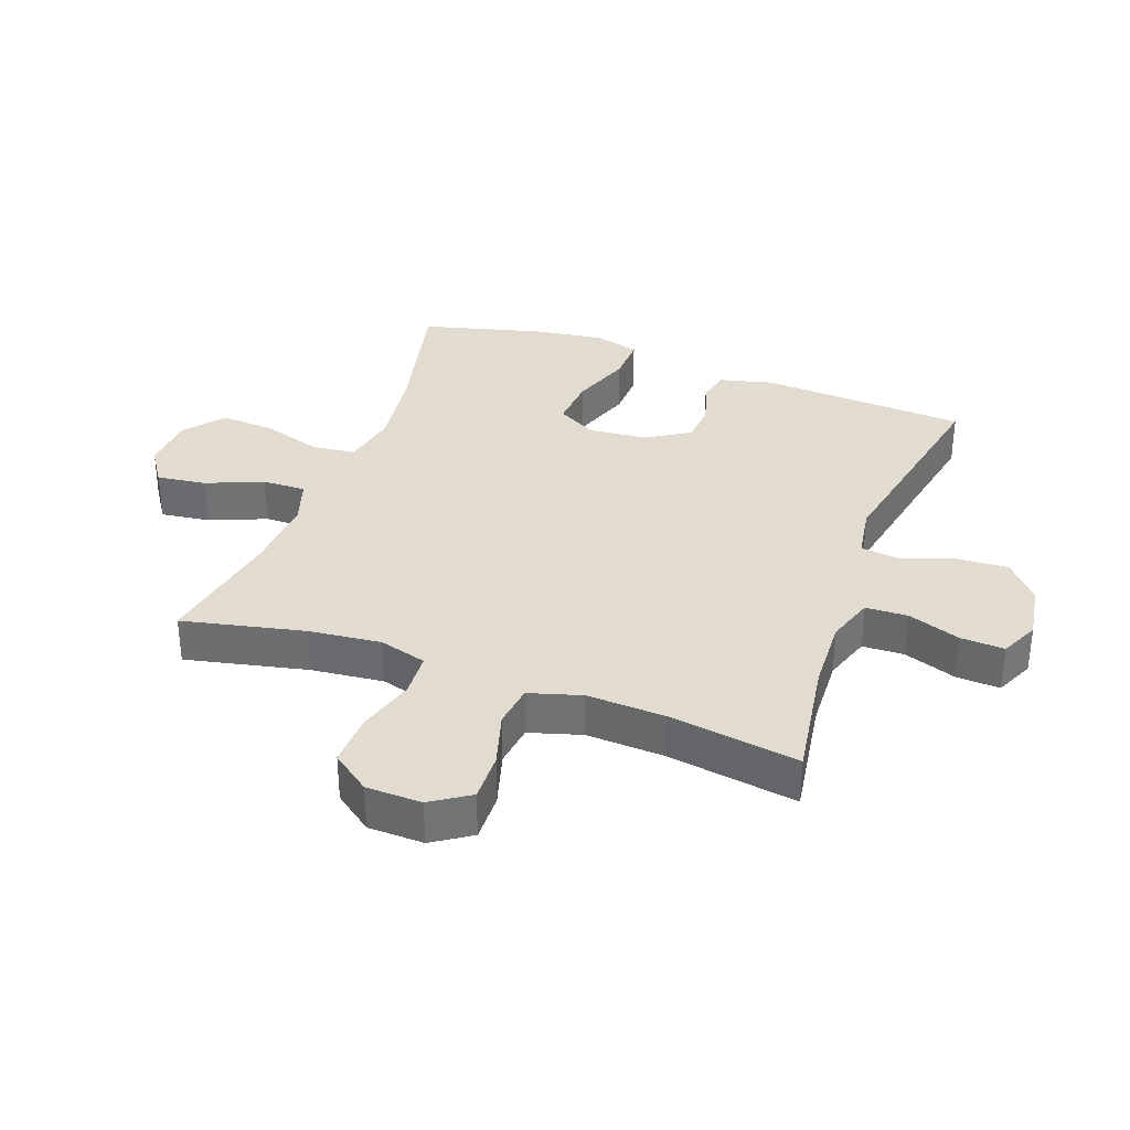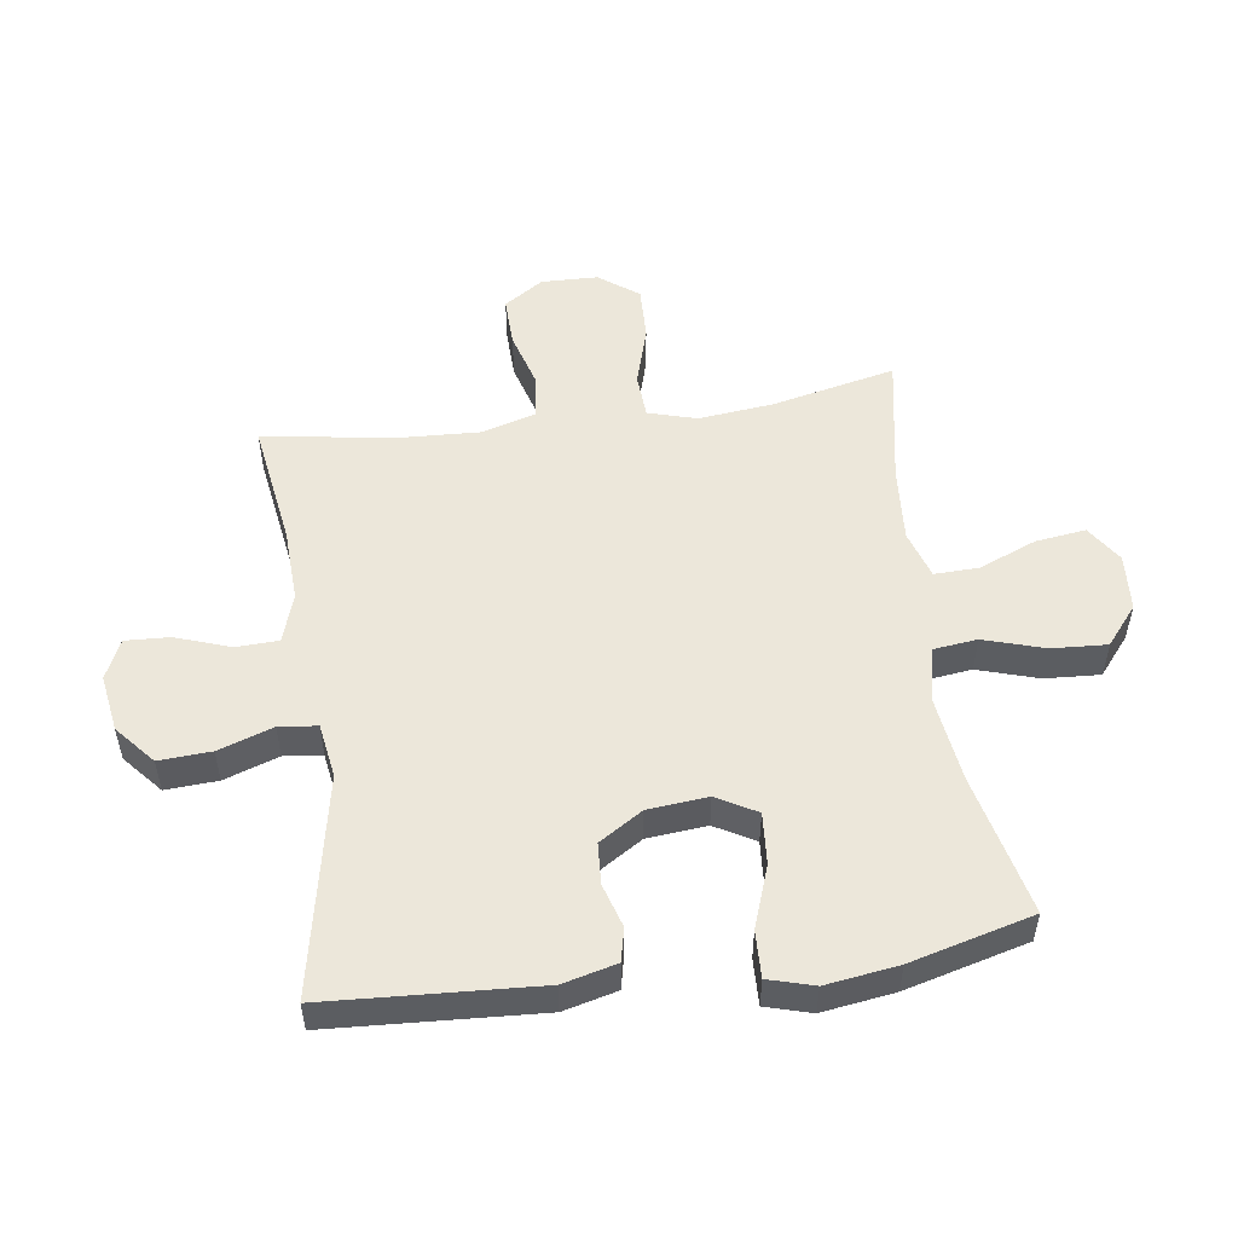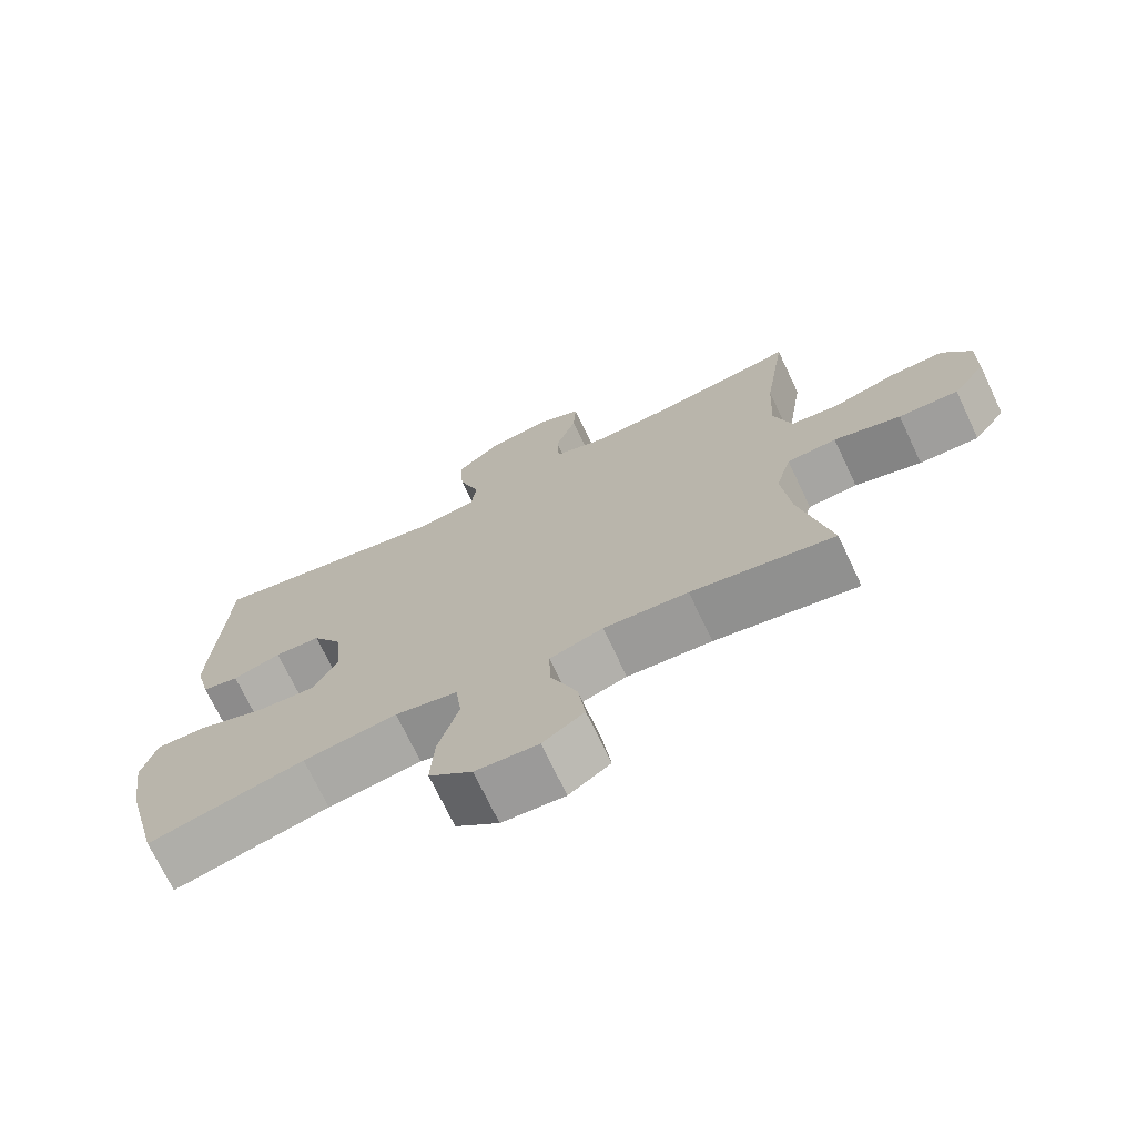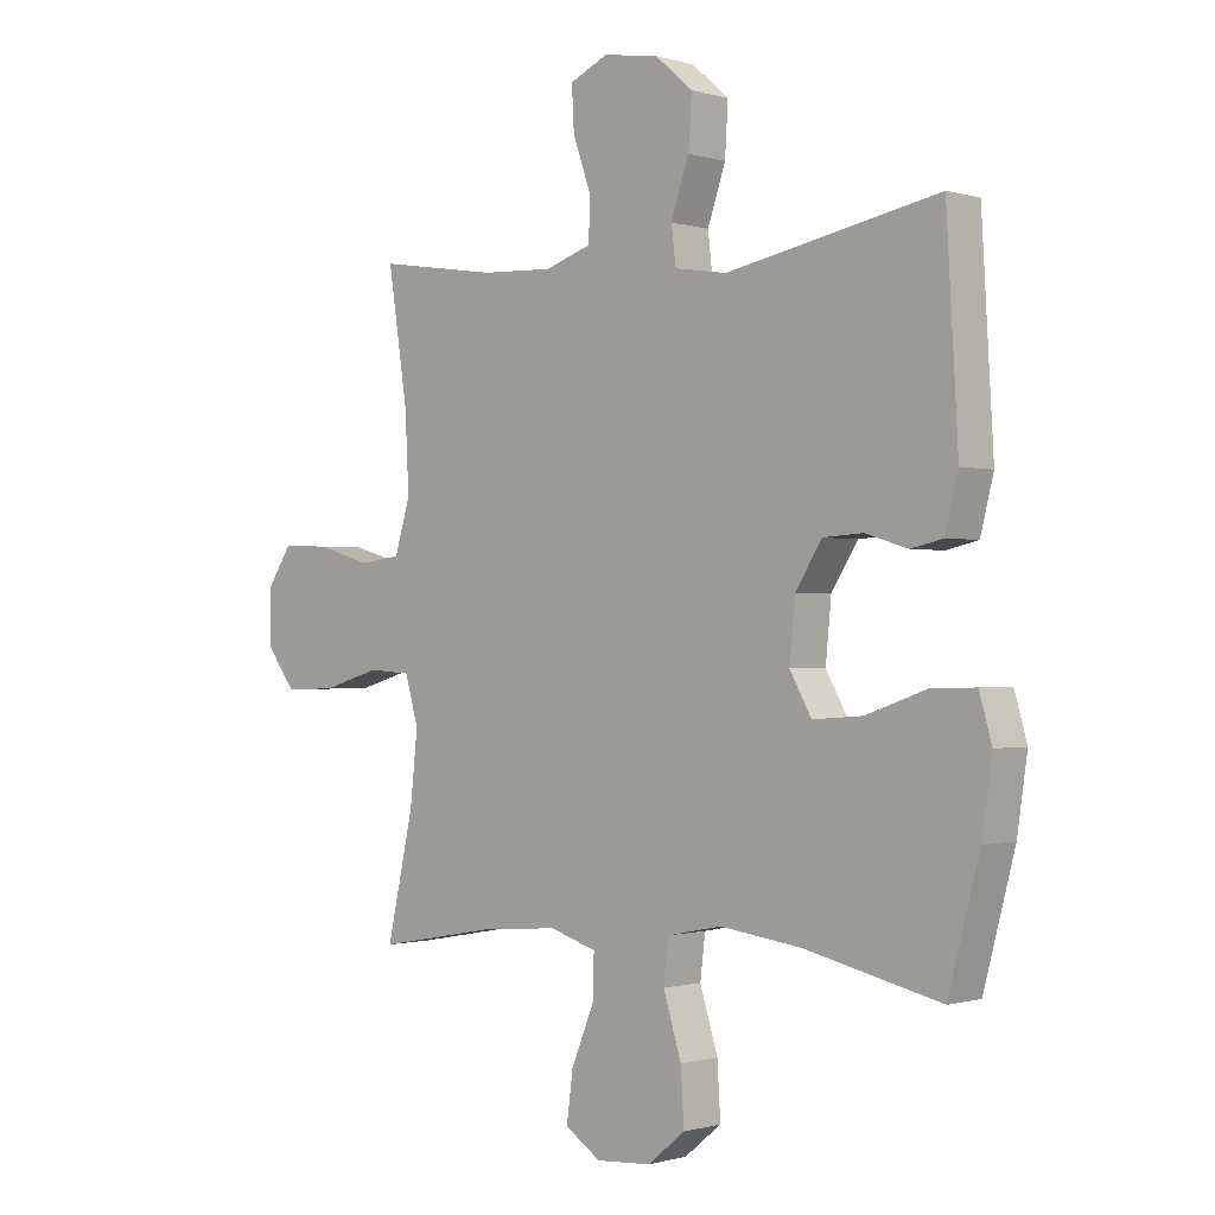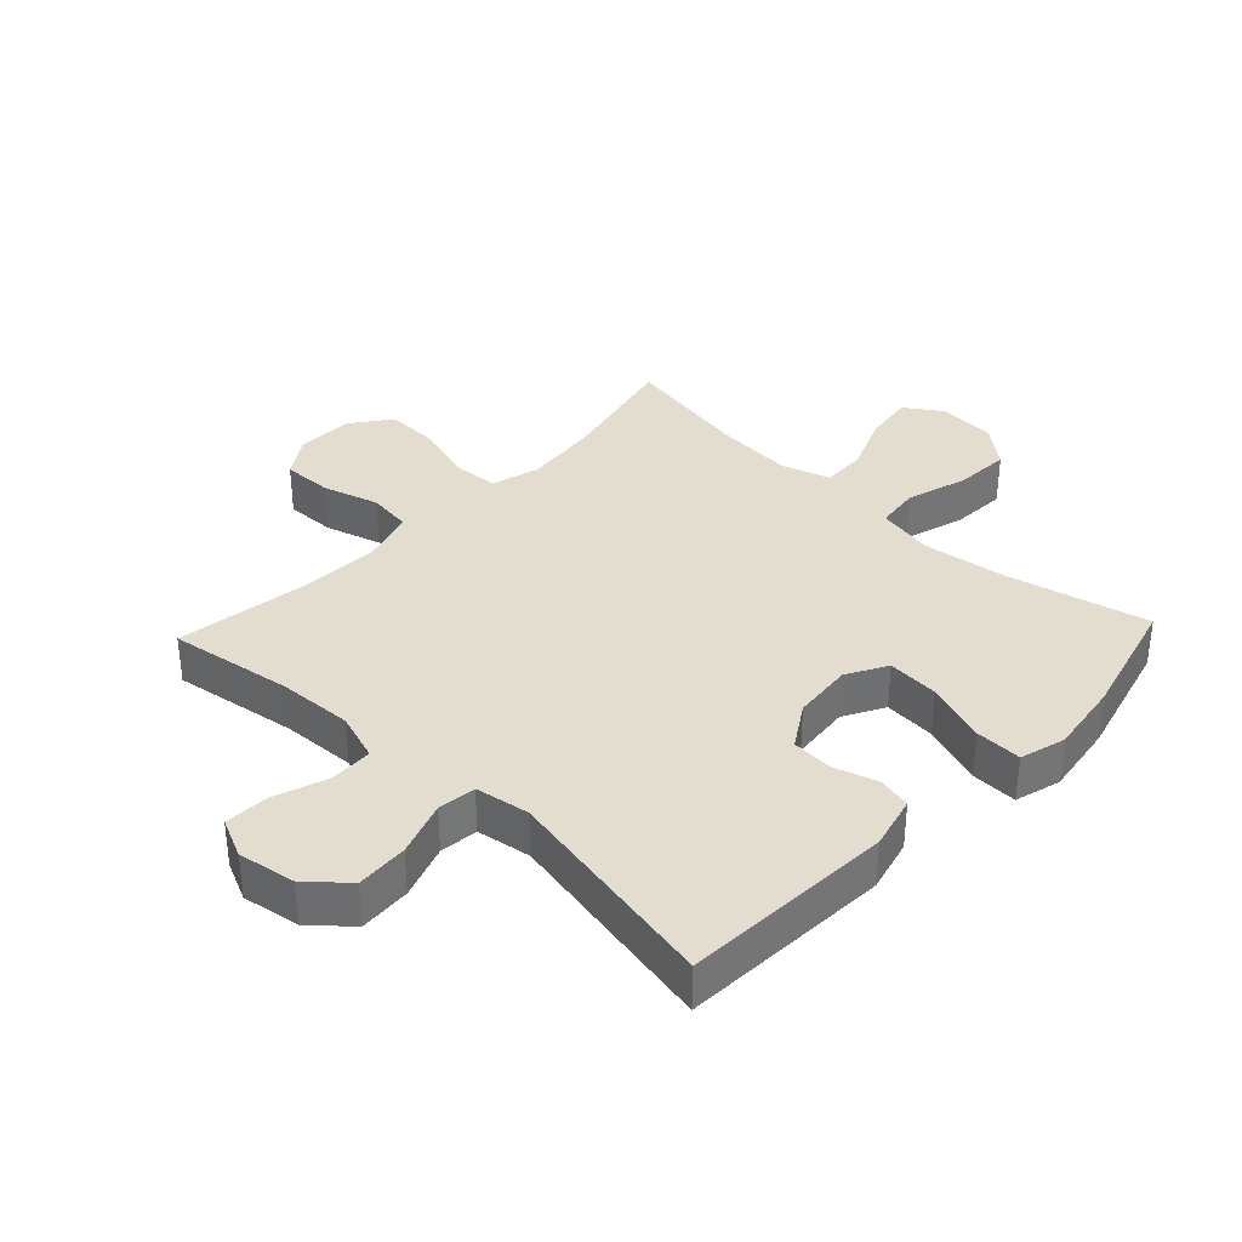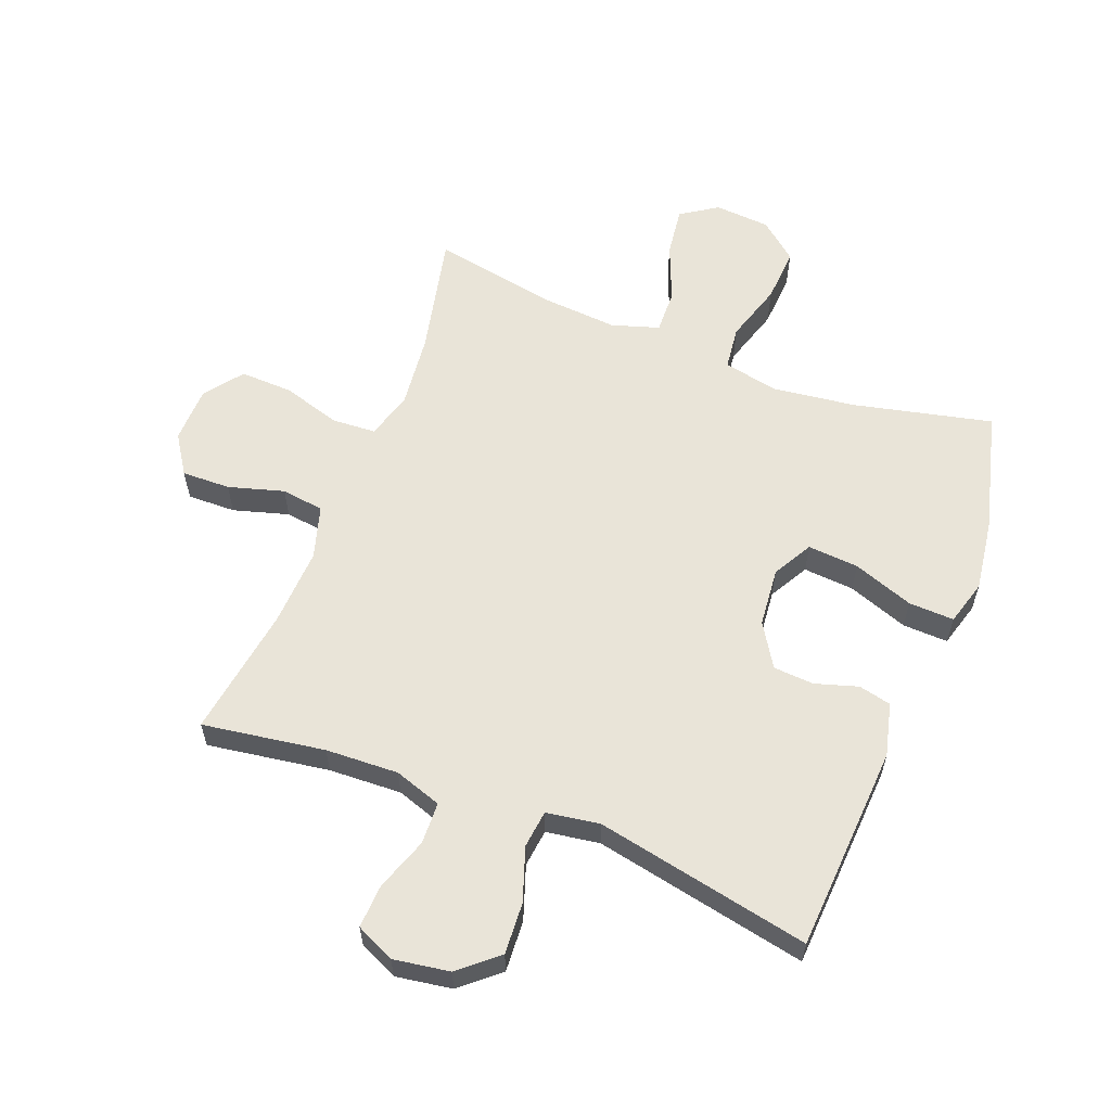
<metadata>
{"format":"obj","ext":"obj","renderer":"f3d","projection":"perspective","resolution":1024,"background":"white","views":[{"elev":34.5,"azim":-69.9,"up":"+Y"},{"elev":52.9,"azim":82.1,"up":"+Y"},{"elev":-71.8,"azim":-154.6,"up":"+Z"},{"elev":-0.6,"azim":42.7,"up":"+Z"},{"elev":35.6,"azim":43.3,"up":"+Y"},{"elev":60.0,"azim":21.3,"up":"+Y"}]}
</metadata>
<code>
o path814
v 0.5858 0.0375 -0.2995
v 0.6027 0.0375 -0.1819
v 0.5816 0.0375 -0.108
v 0.5065 0.0375 -0.1104
v 0.4066 0.0375 -0.1458
v 0.3225 0.0375 -0.1521
v 0.2862 0.0375 -0.08711
v 0.2955 0.0375 0.01012
v 0.3398 0.0375 0.08049
v 0.4068 0.0375 0.08472
v 0.4774 0.0375 0.0629
v 0.5311 0.0375 0.07497
v 0.5531 0.0375 0.1621
v 0.5335 0.0375 0.5034
v 0.1788 0.0375 0.4331
v 0.09075 0.0375 0.4469
v 0.08353 0.0375 0.5089
v 0.1139 0.0375 0.5976
v 0.1191 0.0375 0.6822
v 0.05618 0.0375 0.7364
v -0.03642 0.0375 0.7512
v -0.1002 0.0375 0.7217
v -0.09657 0.0375 0.6496
v -0.06594 0.0375 0.5621
v -0.06868 0.0375 0.4931
v -0.1465 0.0375 0.467
v -0.2668 0.0375 0.4724
v -0.4684 0.0375 0.5034
v -0.4357 0.0375 0.2884
v -0.4294 0.0375 0.1589
v -0.4552 0.0375 0.07239
v -0.5254 0.0375 0.06325
v -0.6166 0.0375 0.09
v -0.6966 0.0375 0.09214
v -0.7385 0.0375 0.02871
v -0.7362 0.0375 -0.06306
v -0.6891 0.0375 -0.1264
v -0.6026 0.0375 -0.1239
v -0.5057 0.0375 -0.09525
v -0.4335 0.0375 -0.09969
v -0.4112 0.0375 -0.178
v -0.424 0.0375 -0.298
v -0.4684 0.0375 -0.4983
v -0.2599 0.0375 -0.4604
v -0.1363 0.0375 -0.4514
v -0.05853 0.0375 -0.4761
v -0.06077 0.0375 -0.5478
v -0.09899 0.0375 -0.6415
v -0.1095 0.0375 -0.7226
v -0.04934 0.0375 -0.7625
v 0.04215 0.0375 -0.7561
v 0.1049 0.0375 -0.7046
v 0.09959 0.0375 -0.6148
v 0.06929 0.0375 -0.5166
v 0.07784 0.0375 -0.4457
v 0.1689 0.0375 -0.4273
v 0.3059 0.0375 -0.4455
v 0.5335 0.0375 -0.4983
v 0.5858 -0.0375 -0.2995
v 0.6027 -0.0375 -0.1819
v 0.5816 -0.0375 -0.108
v 0.5065 -0.0375 -0.1104
v 0.4066 -0.0375 -0.1458
v 0.3225 -0.0375 -0.1521
v 0.2862 -0.0375 -0.08711
v 0.2955 -0.0375 0.01012
v 0.3398 -0.0375 0.08049
v 0.4068 -0.0375 0.08472
v 0.4774 -0.0375 0.0629
v 0.5311 -0.0375 0.07497
v 0.5531 -0.0375 0.1621
v 0.5335 -0.0375 0.5034
v 0.1788 -0.0375 0.4331
v 0.09075 -0.0375 0.4469
v 0.08353 -0.0375 0.5089
v 0.1139 -0.0375 0.5976
v 0.1191 -0.0375 0.6822
v 0.05618 -0.0375 0.7364
v -0.03642 -0.0375 0.7512
v -0.1002 -0.0375 0.7217
v -0.09657 -0.0375 0.6496
v -0.06594 -0.0375 0.5621
v -0.06868 -0.0375 0.4931
v -0.1465 -0.0375 0.467
v -0.2668 -0.0375 0.4724
v -0.4684 -0.0375 0.5034
v -0.4357 -0.0375 0.2884
v -0.4294 -0.0375 0.1589
v -0.4552 -0.0375 0.07239
v -0.5254 -0.0375 0.06325
v -0.6166 -0.0375 0.09
v -0.6966 -0.0375 0.09214
v -0.7385 -0.0375 0.02871
v -0.7362 -0.0375 -0.06306
v -0.6891 -0.0375 -0.1264
v -0.6026 -0.0375 -0.1239
v -0.5057 -0.0375 -0.09525
v -0.4335 -0.0375 -0.09969
v -0.4112 -0.0375 -0.178
v -0.424 -0.0375 -0.298
v -0.4684 -0.0375 -0.4983
v -0.2599 -0.0375 -0.4604
v -0.1363 -0.0375 -0.4514
v -0.05853 -0.0375 -0.4761
v -0.06077 -0.0375 -0.5478
v -0.09899 -0.0375 -0.6415
v -0.1095 -0.0375 -0.7226
v -0.04934 -0.0375 -0.7625
v 0.04215 -0.0375 -0.7561
v 0.1049 -0.0375 -0.7046
v 0.09959 -0.0375 -0.6148
v 0.06929 -0.0375 -0.5166
v 0.07784 -0.0375 -0.4457
v 0.1689 -0.0375 -0.4273
v 0.3059 -0.0375 -0.4455
v 0.5335 -0.0375 -0.4983
v -0.1095 0.0375 -0.7226
v -0.1095 0.0375 -0.7226
v -0.04934 0.0375 -0.7625
v 0.04215 0.0375 -0.7561
v 0.1049 0.0375 -0.7046
v -0.09899 0.0375 -0.6415
v 0.09959 0.0375 -0.6148
v -0.06077 0.0375 -0.5478
v 0.06929 0.0375 -0.5166
v -0.05853 0.0375 -0.4761
v -0.05853 0.0375 -0.4761
v 0.07784 0.0375 -0.4457
v 0.07784 0.0375 -0.4457
v -0.4684 0.0375 -0.4983
v -0.4684 0.0375 -0.4983
v -0.2599 0.0375 -0.4604
v -0.1363 0.0375 -0.4514
v 0.3059 0.0375 -0.4455
v 0.5335 0.0375 -0.4983
v 0.5335 0.0375 -0.4983
v 0.1689 0.0375 -0.4273
v 0.5858 0.0375 -0.2995
v -0.424 0.0375 -0.298
v 0.6027 0.0375 -0.1819
v -0.4112 0.0375 -0.178
v 0.4066 0.0375 -0.1458
v 0.3225 0.0375 -0.1521
v 0.3225 0.0375 -0.1521
v 0.5816 0.0375 -0.108
v 0.5816 0.0375 -0.108
v -0.4335 0.0375 -0.09969
v -0.4335 0.0375 -0.09969
v 0.2862 0.0375 -0.08711
v 0.5065 0.0375 -0.1104
v -0.7362 0.0375 -0.06306
v -0.6891 0.0375 -0.1264
v -0.6026 0.0375 -0.1239
v -0.5057 0.0375 -0.09525
v 0.2955 0.0375 0.01012
v -0.7385 0.0375 0.02871
v 0.3398 0.0375 0.08049
v -0.6966 0.0375 0.09214
v 0.4068 0.0375 0.08472
v 0.4774 0.0375 0.0629
v 0.5311 0.0375 0.07497
v 0.5311 0.0375 0.07497
v -0.6166 0.0375 0.09
v -0.5254 0.0375 0.06325
v -0.4552 0.0375 0.07239
v -0.4552 0.0375 0.07239
v -0.4294 0.0375 0.1589
v 0.5531 0.0375 0.1621
v -0.4357 0.0375 0.2884
v -0.4684 0.0375 0.5034
v -0.4684 0.0375 0.5034
v 0.1788 0.0375 0.4331
v 0.09075 0.0375 0.4469
v 0.09075 0.0375 0.4469
v -0.1465 0.0375 0.467
v -0.2668 0.0375 0.4724
v 0.08353 0.0375 0.5089
v -0.06868 0.0375 0.4931
v -0.06868 0.0375 0.4931
v 0.5335 0.0375 0.5034
v 0.5335 0.0375 0.5034
v -0.06594 0.0375 0.5621
v 0.1139 0.0375 0.5976
v -0.09657 0.0375 0.6496
v 0.1191 0.0375 0.6822
v -0.1002 0.0375 0.7217
v -0.1002 0.0375 0.7217
v 0.05618 0.0375 0.7364
v -0.03642 0.0375 0.7512
v -0.1095 -0.0375 -0.7226
v -0.1095 -0.0375 -0.7226
v -0.04934 -0.0375 -0.7625
v 0.04215 -0.0375 -0.7561
v 0.1049 -0.0375 -0.7046
v -0.09899 -0.0375 -0.6415
v 0.09959 -0.0375 -0.6148
v -0.06077 -0.0375 -0.5478
v 0.06929 -0.0375 -0.5166
v -0.05853 -0.0375 -0.4761
v -0.05853 -0.0375 -0.4761
v 0.07784 -0.0375 -0.4457
v 0.07784 -0.0375 -0.4457
v -0.4684 -0.0375 -0.4983
v -0.4684 -0.0375 -0.4983
v -0.2599 -0.0375 -0.4604
v -0.1363 -0.0375 -0.4514
v 0.3059 -0.0375 -0.4455
v 0.5335 -0.0375 -0.4983
v 0.5335 -0.0375 -0.4983
v 0.1689 -0.0375 -0.4273
v 0.5858 -0.0375 -0.2995
v -0.424 -0.0375 -0.298
v 0.6027 -0.0375 -0.1819
v -0.4112 -0.0375 -0.178
v 0.4066 -0.0375 -0.1458
v 0.3225 -0.0375 -0.1521
v 0.3225 -0.0375 -0.1521
v 0.5816 -0.0375 -0.108
v 0.5816 -0.0375 -0.108
v -0.4335 -0.0375 -0.09969
v -0.4335 -0.0375 -0.09969
v 0.2862 -0.0375 -0.08711
v 0.5065 -0.0375 -0.1104
v -0.7362 -0.0375 -0.06306
v -0.6891 -0.0375 -0.1264
v -0.6026 -0.0375 -0.1239
v -0.5057 -0.0375 -0.09525
v 0.2955 -0.0375 0.01012
v -0.7385 -0.0375 0.02871
v 0.3398 -0.0375 0.08049
v -0.6966 -0.0375 0.09214
v 0.4068 -0.0375 0.08472
v 0.4774 -0.0375 0.0629
v 0.5311 -0.0375 0.07497
v 0.5311 -0.0375 0.07497
v -0.6166 -0.0375 0.09
v -0.5254 -0.0375 0.06325
v -0.4552 -0.0375 0.07239
v -0.4552 -0.0375 0.07239
v -0.4294 -0.0375 0.1589
v 0.5531 -0.0375 0.1621
v -0.4357 -0.0375 0.2884
v -0.4684 -0.0375 0.5034
v -0.4684 -0.0375 0.5034
v 0.1788 -0.0375 0.4331
v 0.09075 -0.0375 0.4469
v 0.09075 -0.0375 0.4469
v -0.1465 -0.0375 0.467
v -0.2668 -0.0375 0.4724
v 0.08353 -0.0375 0.5089
v -0.06868 -0.0375 0.4931
v -0.06868 -0.0375 0.4931
v 0.5335 -0.0375 0.5034
v 0.5335 -0.0375 0.5034
v -0.06594 -0.0375 0.5621
v 0.1139 -0.0375 0.5976
v -0.09657 -0.0375 0.6496
v 0.1191 -0.0375 0.6822
v -0.1002 -0.0375 0.7217
v -0.1002 -0.0375 0.7217
v 0.05618 -0.0375 0.7364
v -0.03642 -0.0375 0.7512
f 257 262 259
f 240 220 228
f 245 241 253
f 256 255 250
f 223 213 218
f 214 206 222
f 211 207 208
f 192 193 195
f 211 213 223
f 211 215 207
f 241 233 234
f 236 226 237
f 242 249 243
f 220 222 228
f 197 198 199
f 255 256 261
f 195 196 197
f 205 212 203
f 206 201 222
f 238 220 240
f 199 198 201
f 240 248 242
f 255 261 257
f 236 224 226
f 257 261 262
f 251 246 250
f 246 228 245
f 201 210 222
f 231 229 236
f 214 222 220
f 261 256 258
f 245 232 241
f 190 192 195
f 242 248 249
f 206 199 201
f 228 230 245
f 198 197 196
f 225 226 224
f 248 246 251
f 248 228 246
f 222 210 216
f 216 207 215
f 206 214 205
f 227 237 226
f 212 205 214
f 207 216 210
f 194 196 193
f 215 211 223
f 230 232 245
f 238 227 220
f 240 228 248
f 229 224 236
f 196 195 193
f 241 232 233
f 251 250 255
f 237 227 238
f 118 50 108 191
f 50 51 109 108
f 51 52 110 109
f 48 49 107 106
f 52 53 111 110
f 47 48 106 105
f 53 54 112 111
f 127 47 105 200
f 54 129 202 112
f 131 44 102 204
f 45 46 104 103
f 57 136 209 115
f 44 45 103 102
f 55 56 114 113
f 56 57 115 114
f 58 1 59 116
f 42 43 101 100
f 1 2 60 59
f 41 42 100 99
f 5 144 217 63
f 2 146 219 60
f 148 41 99 221
f 6 7 65 64
f 4 5 63 62
f 3 4 62 61
f 36 37 95 94
f 37 38 96 95
f 38 39 97 96
f 39 40 98 97
f 7 8 66 65
f 35 36 94 93
f 8 9 67 66
f 34 35 93 92
f 10 11 69 68
f 11 162 235 69
f 33 34 92 91
f 32 33 91 90
f 166 32 90 239
f 30 31 89 88
f 12 13 71 70
f 9 10 68 67
f 29 30 88 87
f 171 29 87 244
f 15 174 247 73
f 26 27 85 84
f 16 17 75 74
f 179 26 84 252
f 181 15 73 254
f 13 14 72 71
f 27 28 86 85
f 24 25 83 82
f 17 18 76 75
f 23 24 82 81
f 18 19 77 76
f 187 23 81 260
f 19 20 78 77
f 21 22 80 79
f 20 21 79 78
f 184 186 189
f 167 155 147
f 172 180 168
f 183 177 182
f 150 145 140
f 141 149 133
f 138 135 134
f 119 122 120
f 138 150 140
f 138 134 142
f 168 161 160
f 163 164 153
f 169 170 176
f 147 155 149
f 124 126 125
f 182 188 183
f 122 124 123
f 132 130 139
f 133 149 128
f 165 167 147
f 126 128 125
f 167 169 175
f 182 184 188
f 163 153 151
f 184 189 188
f 178 177 173
f 173 172 155
f 128 149 137
f 158 163 156
f 141 147 149
f 188 185 183
f 172 168 159
f 117 122 119
f 169 176 175
f 133 128 126
f 155 172 157
f 125 123 124
f 152 151 153
f 175 178 173
f 175 173 155
f 149 143 137
f 143 142 134
f 133 132 141
f 154 153 164
f 139 141 132
f 134 137 143
f 121 120 123
f 142 150 138
f 157 172 159
f 165 147 154
f 167 175 155
f 156 163 151
f 123 120 122
f 168 160 159
f 178 182 177
f 164 165 154

</code>
